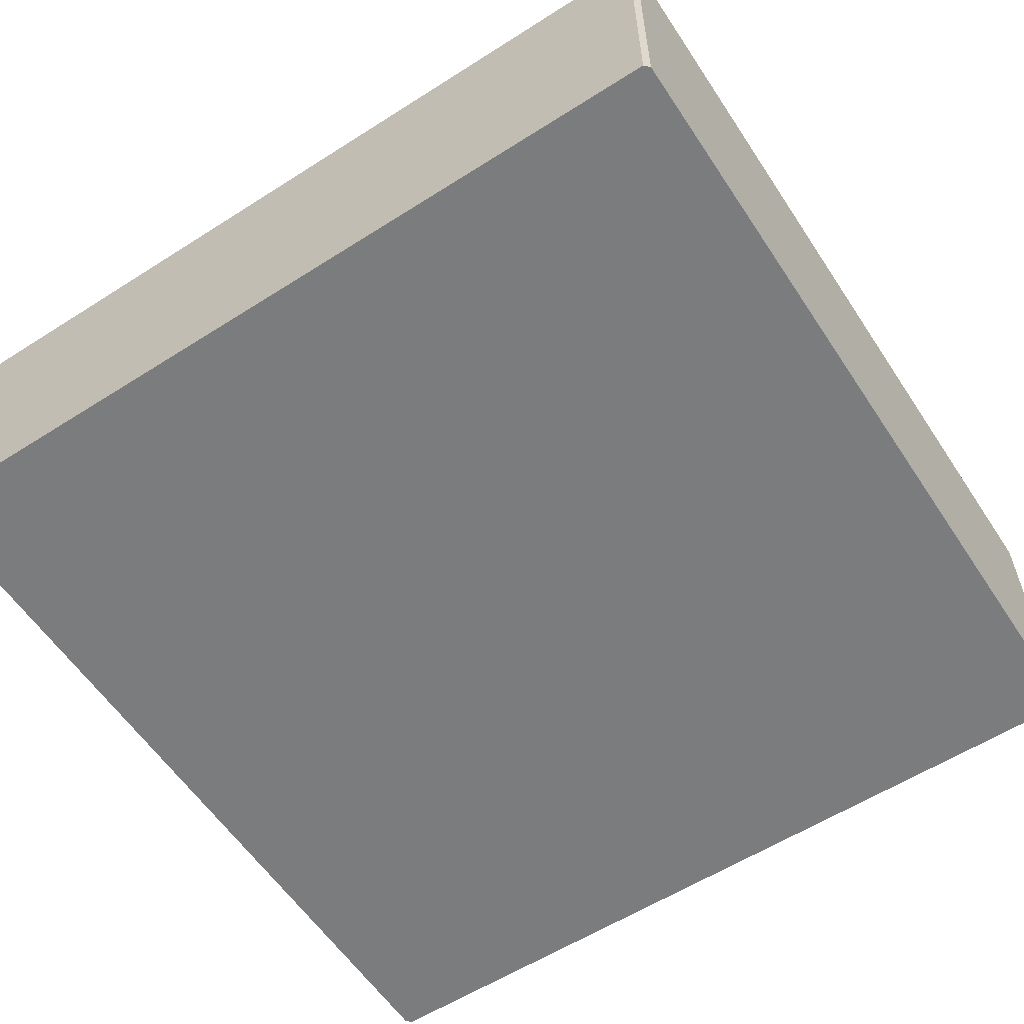
<metadata>
{"format":"obj","ext":"obj","renderer":"f3d","projection":"perspective","resolution":1024,"background":"white","views":[{"elev":-58.6,"azim":-146.7,"up":"+Z"}]}
</metadata>
<code>
o Circle.004_Socket_IN
v 0.02798 0.02798 0.05139
v 0.02798 -0.02798 0.04
v 0.05657 -0.05725 0.03932
v 0.05725 -0.05657 0.03932
v 0.05657 -0.05657 0.04
v 0.05725 -0.05657 0
v 0.05657 -0.05725 0
v 0.02798 0 0.05139
v 0.02798 -0.02798 0.05139
v 0.02798 0.02798 0.04
v 0.02798 0 0.04
v 0.05725 0 0
v 0.05657 0.05725 0.03932
v 0.05725 0.05657 0.03932
v 0.05657 0.05657 0.04
v 0.05657 0 0.04
v 0.05725 0 0.03932
v 0.05725 0.05657 0
v 0.05657 0.05725 0
v 0.002897 0.009282 0.02279
v 0.005018 0.0114 0.02279
v 0.005795 0.0143 0.02279
v 0.005018 0.0172 0.02279
v 0.002897 0.01932 0.02279
v 0.0127 -0.009004 0.03279
v 0.01005 -0.009714 0.03279
v 0.008114 -0.01165 0.03279
v 0.007404 -0.0143 0.03279
v 0.008114 -0.01695 0.03279
v 0.01005 -0.01889 0.03279
v 0.0127 -0.0196 0.03279
v 0.01535 -0.01889 0.03279
v 0.01729 -0.01695 0.03279
v 0.018 -0.0143 0.03279
v 0.01729 -0.01165 0.03279
v 0.01535 -0.009714 0.03279
v 0.0127 -0.009004 0.03279
v 0.01005 -0.009714 0.03279
v 0.008114 -0.01165 0.03279
v 0.007404 -0.0143 0.03279
v 0.008114 -0.01695 0.03279
v 0.01005 -0.01889 0.03279
v 0.0127 -0.0196 0.03279
v 0.01535 -0.01889 0.03279
v 0.01729 -0.01695 0.03279
v 0.018 -0.0143 0.03279
v 0.01729 -0.01165 0.03279
v 0.01535 -0.009714 0.03279
v 0.0127 -0.0143 0.03279
v 0.003089 0.008806 0.05139
v 0.002897 0.009282 0.05102
v 0.005242 0.01096 0.05139
v 0.005018 0.0114 0.05102
v 0.006193 0.01453 0.05139
v 0.005795 0.0143 0.05102
v 0.005416 0.01739 0.05139
v 0.005018 0.0172 0.05102
v 0.002739 0.02004 0.05139
v 0.002897 0.01932 0.05102
v 0.0127 -0.009004 0.05102
v 0.01246 -0.008397 0.05139
v 0.009886 -0.009091 0.05139
v 0.01005 -0.009714 0.05102
v 0.007323 -0.01186 0.05139
v 0.008114 -0.01165 0.05102
v 0.006899 -0.01434 0.05139
v 0.007404 -0.0143 0.05102
v 0.007718 -0.01744 0.05139
v 0.008114 -0.01695 0.05102
v 0.009597 -0.01933 0.05139
v 0.01005 -0.01889 0.05102
v 0.01216 -0.02003 0.05139
v 0.0127 -0.0196 0.05102
v 0.01564 -0.01911 0.05139
v 0.01535 -0.01889 0.05102
v 0.01755 -0.0172 0.05139
v 0.01729 -0.01695 0.05102
v 0.01845 -0.01375 0.05139
v 0.018 -0.0143 0.05102
v 0.01775 -0.01118 0.05139
v 0.01729 -0.01165 0.05102
v 0.01585 -0.009297 0.05139
v 0.01535 -0.009714 0.05102
v -0.02798 0.02798 0.05139
v 0 0.02798 0.05139
v -0.02798 -0.02798 0.04
v 0 -0.02798 0.04
v 0 -0.05725 0
v -0.05657 -0.05725 0.03932
v -0.05725 -0.05657 0.03932
v -0.05657 -0.05657 0.04
v 0 -0.05725 0.03932
v 0 -0.05657 0.04
v -0.05725 -0.05657 0
v -0.05657 -0.05725 0
v -0.02798 0 0.05139
v -0.02798 -0.02798 0.05139
v 0 -0.02798 0.05139
v -0.02798 0.02798 0.04
v -0.02798 0 0.04
v 0 0.02798 0.04
v -0.05725 0 0
v 0 0.05725 0
v 0 0 0
v -0.05657 0.05725 0.03932
v -0.05725 0.05657 0.03932
v -0.05657 0.05657 0.04
v -0.05657 0 0.04
v -0.05725 0 0.03932
v 0 0.05725 0.03932
v 0 0.05657 0.04
v -0.05725 0.05657 0
v -0.05657 0.05725 0
v 0 -0.01508 0.05139
v 0 0.02009 0.02279
v 0 0.008505 0.02279
v -0.002897 0.009282 0.02279
v -0.005018 0.0114 0.02279
v -0.005795 0.0143 0.02279
v -0.005018 0.0172 0.02279
v -0.002897 0.01932 0.02279
v -0.0127 -0.009004 0.03279
v -0.01005 -0.009714 0.03279
v -0.008114 -0.01165 0.03279
v -0.007404 -0.0143 0.03279
v -0.008114 -0.01695 0.03279
v -0.01005 -0.01889 0.03279
v -0.0127 -0.0196 0.03279
v -0.01535 -0.01889 0.03279
v -0.01729 -0.01695 0.03279
v -0.018 -0.0143 0.03279
v -0.01729 -0.01165 0.03279
v -0.01535 -0.009714 0.03279
v -0.0127 -0.009004 0.03279
v -0.01005 -0.009714 0.03279
v -0.008114 -0.01165 0.03279
v -0.007404 -0.0143 0.03279
v -0.008114 -0.01695 0.03279
v -0.01005 -0.01889 0.03279
v -0.0127 -0.0196 0.03279
v -0.01535 -0.01889 0.03279
v -0.01729 -0.01695 0.03279
v -0.018 -0.0143 0.03279
v -0.01729 -0.01165 0.03279
v -0.01535 -0.009714 0.03279
v -0.0127 -0.0143 0.03279
v 0 0.0143 0.02279
v 0 0.02009 0.05102
v 0 0.02077 0.05139
v 0 0.007979 0.05139
v 0 0.008505 0.05102
v -0.003089 0.008806 0.05139
v -0.002897 0.009282 0.05102
v -0.005242 0.01096 0.05139
v -0.005018 0.0114 0.05102
v -0.006193 0.01453 0.05139
v -0.005795 0.0143 0.05102
v -0.005416 0.01739 0.05139
v -0.005018 0.0172 0.05102
v -0.002739 0.02004 0.05139
v -0.002897 0.01932 0.05102
v -0.0127 -0.009004 0.05102
v -0.01246 -0.008397 0.05139
v -0.009886 -0.009091 0.05139
v -0.01005 -0.009714 0.05102
v -0.007323 -0.01186 0.05139
v -0.008114 -0.01165 0.05102
v -0.006899 -0.01434 0.05139
v -0.007404 -0.0143 0.05102
v -0.007718 -0.01744 0.05139
v -0.008114 -0.01695 0.05102
v -0.009597 -0.01933 0.05139
v -0.01005 -0.01889 0.05102
v -0.01216 -0.02003 0.05139
v -0.0127 -0.0196 0.05102
v -0.01564 -0.01911 0.05139
v -0.01535 -0.01889 0.05102
v -0.01755 -0.0172 0.05139
v -0.01729 -0.01695 0.05102
v -0.01845 -0.01375 0.05139
v -0.018 -0.0143 0.05102
v -0.01775 -0.01118 0.05139
v -0.01729 -0.01165 0.05102
v -0.01585 -0.009297 0.05139
v -0.01535 -0.009714 0.05102
f 2 11 8 9
f 10 101 85 1
f 11 10 1 8
f 87 2 9 98
f 51 53 21 20
f 67 69 29 28
f 65 67 28 27
f 53 55 22 21
f 55 57 23 22
f 79 81 35 34
f 77 79 34 33
f 75 77 33 32
f 73 75 32 31
f 69 71 30 29
f 71 73 31 30
f 81 83 36 35
f 61 82 8 52
f 57 59 24 23
f 60 63 26 25
f 151 51 20 116
f 50 150 114 62
f 149 58 85
f 56 54 1
f 52 50 62 61
f 1 85 58 56
f 8 1 54 52
f 68 98 70
f 63 65 27 26
f 62 114 64
f 9 8 78 76
f 72 70 98
f 64 114 66
f 78 8 80
f 98 9 74 72
f 66 114 98 68
f 80 8 82
f 83 60 25 36
f 76 74 9
f 35 36 48 47
f 25 26 38 37
f 32 33 45 44
f 29 30 42 41
f 36 25 37 48
f 26 27 39 38
f 33 34 46 45
f 30 31 43 42
f 27 28 40 39
f 34 35 47 46
f 31 32 44 43
f 28 29 41 40
f 42 43 49
f 39 40 49
f 46 47 49
f 43 44 49
f 40 41 49
f 47 48 49
f 37 38 49
f 44 45 49
f 41 42 49
f 48 37 49
f 38 39 49
f 45 46 49
f 116 20 147
f 20 21 147
f 21 22 147
f 22 23 147
f 23 24 147
f 24 115 147
f 51 151 150 50
f 53 51 50 52
f 55 53 52 54
f 57 55 54 56
f 59 57 56 58
f 148 59 58 149
f 63 60 61 62
f 65 63 62 64
f 67 65 64 66
f 69 67 66 68
f 71 69 68 70
f 73 71 70 72
f 75 73 72 74
f 77 75 74 76
f 79 77 76 78
f 81 79 78 80
f 83 81 80 82
f 60 83 82 61
f 59 148 115 24
f 86 97 96 100
f 99 84 85 101
f 100 96 84 99
f 87 98 97 86
f 153 117 118 155
f 169 125 126 171
f 167 124 125 169
f 155 118 119 157
f 157 119 120 159
f 181 131 132 183
f 179 130 131 181
f 177 129 130 179
f 175 128 129 177
f 171 126 127 173
f 173 127 128 175
f 183 132 133 185
f 163 154 96 184
f 159 120 121 161
f 162 122 123 165
f 151 116 117 153
f 152 164 114 150
f 149 85 160
f 158 84 156
f 154 163 164 152
f 84 158 160 85
f 96 154 156 84
f 170 172 98
f 165 123 124 167
f 164 166 114
f 97 178 180 96
f 174 98 172
f 166 168 114
f 180 182 96
f 98 174 176 97
f 168 170 98 114
f 182 184 96
f 185 133 122 162
f 178 97 176
f 132 144 145 133
f 122 134 135 123
f 129 141 142 130
f 126 138 139 127
f 133 145 134 122
f 123 135 136 124
f 130 142 143 131
f 127 139 140 128
f 124 136 137 125
f 131 143 144 132
f 128 140 141 129
f 125 137 138 126
f 139 146 140
f 136 146 137
f 143 146 144
f 140 146 141
f 137 146 138
f 144 146 145
f 134 146 135
f 141 146 142
f 138 146 139
f 145 146 134
f 135 146 136
f 142 146 143
f 116 147 117
f 117 147 118
f 118 147 119
f 119 147 120
f 120 147 121
f 121 147 115
f 153 152 150 151
f 155 154 152 153
f 157 156 154 155
f 159 158 156 157
f 161 160 158 159
f 148 149 160 161
f 165 164 163 162
f 167 166 164 165
f 169 168 166 167
f 171 170 168 169
f 173 172 170 171
f 175 174 172 173
f 177 176 174 175
f 179 178 176 177
f 181 180 178 179
f 183 182 180 181
f 185 184 182 183
f 162 163 184 185
f 161 121 115 148
f 87 93 5 2
f 17 4 6 12
f 104 12 6 7 88
f 11 2 5 16
f 3 4 5
f 92 3 5 93
f 4 17 16 5
f 3 7 6 4
f 92 88 7 3
f 101 10 15 111
f 17 12 18 14
f 104 103 19 18 12
f 11 16 15 10
f 13 15 14
f 110 111 15 13
f 14 15 16 17
f 13 14 18 19
f 110 13 19 103
f 87 86 91 93
f 109 102 94 90
f 104 88 95 94 102
f 100 108 91 86
f 89 91 90
f 92 93 91 89
f 90 91 108 109
f 89 90 94 95
f 92 89 95 88
f 101 111 107 99
f 109 106 112 102
f 104 102 112 113 103
f 100 99 107 108
f 105 106 107
f 110 105 107 111
f 106 109 108 107
f 105 113 112 106
f 110 103 113 105
o Gira_021104:Abdeckrahmen_1f_Standard_55_Reinweiß_m:516866.002_mesh-2158
v -0.03966 -0.03966 0.0469
v -0.03966 -0.03398 0.0469
v -0.03716 -0.03716 0.04886
v -0.03716 0.03716 0.04886
v -0.03966 0.03966 0.0469
v -0.03966 0.03398 0.0469
v -0.03966 0.0283 0.0469
v -0.03966 0.02262 0.0469
v -0.03966 0.01693 0.0469
v -0.03966 0.01125 0.0469
v -0.03966 0.005573 0.0469
v -0.03966 -0.000108 0.0469
v -0.03966 -0.005789 0.0469
v -0.03966 -0.01002 0.0469
v -0.03966 -0.01426 0.0469
v -0.03966 -0.01849 0.0469
v -0.03966 -0.02272 0.0469
v -0.03966 -0.02696 0.0469
v -0.03966 -0.03119 0.0469
v -0.03432 0.03432 0.05029
v -0.03432 -0.03432 0.05029
v -0.03125 -0.03125 0.05114
v -0.03125 0.03125 0.05114
v -0.02808 -0.02808 0.05137
v -0.02808 0.02808 0.05137
v -0.02798 0.02798 0.04
v -0.02798 -0.02798 0.04
v -0.03999 0.03999 0.0459
v -0.03999 0.03431 0.0459
v -0.0403 0.0403 0.04
v -0.0403 -0.0403 0.04
v -0.03999 -0.03999 0.0459
v -0.03999 -0.03431 0.0459
v -0.03999 -0.02863 0.0459
v -0.03999 -0.02431 0.0459
v -0.03999 -0.01999 0.0459
v -0.03999 -0.015 0.0459
v -0.03999 -0.009998 0.0459
v -0.03999 -0.004999 0.0459
v -0.03999 0 0.0459
v -0.03999 0.004999 0.0459
v -0.03999 0.009998 0.0459
v -0.03999 0.015 0.0459
v -0.03999 0.01999 0.0459
v -0.03999 0.02499 0.0459
v -0.03999 0.02999 0.0459
v -0.03991 0.006367 0.0464
v -0.03991 0.0184 0.04642
v -0.03986 -0.03624 0.04653
v -0.0399 -0.01637 0.04645
v -0.03989 -0.02073 0.04646
v -0.03991 -0.03259 0.04642
v -0.03991 0.0281 0.04639
v -0.03991 0.03215 0.04641
v -0.03989 -0.02484 0.04646
v -0.03991 -0.007634 0.04641
v -0.0399 -0.012 0.04644
v -0.03989 -0.02872 0.04647
v -0.03989 -0.003242 0.04646
v -0.03988 0.03602 0.04649
v -0.03988 0.01409 0.0465
v -0.03992 0.0225 0.04637
v -0.03991 0.03991 0.04643
v -0.03991 -0.03991 0.04643
v -0.0399 0.002499 0.04643
v -0.0399 0.01023 0.04643
v 0.03966 -0.03966 0.0469
v 0.03398 -0.03966 0.0469
v 0.03716 -0.03716 0.04886
v -0.03398 -0.03966 0.0469
v -0.0283 -0.03966 0.0469
v -0.02262 -0.03966 0.0469
v -0.01693 -0.03966 0.0469
v -0.01125 -0.03966 0.0469
v -0.005573 -0.03966 0.0469
v 0.000108 -0.03966 0.0469
v 0.005789 -0.03966 0.0469
v 0.01002 -0.03966 0.0469
v 0.01426 -0.03966 0.0469
v 0.01849 -0.03966 0.0469
v 0.02272 -0.03966 0.0469
v 0.02696 -0.03966 0.0469
v 0.03119 -0.03966 0.0469
v 0.03432 -0.03432 0.05029
v 0.03125 -0.03125 0.05114
v 0.02808 -0.02808 0.05137
v 0.02798 -0.02798 0.04
v -0.03431 -0.03999 0.0459
v 0.0403 -0.0403 0.04
v 0.03999 -0.03999 0.0459
v 0.03431 -0.03999 0.0459
v 0.02863 -0.03999 0.0459
v 0.02431 -0.03999 0.0459
v 0.01999 -0.03999 0.0459
v 0.015 -0.03999 0.0459
v 0.009998 -0.03999 0.0459
v 0.004999 -0.03999 0.0459
v 0 -0.03999 0.0459
v -0.004999 -0.03999 0.0459
v -0.009998 -0.03999 0.0459
v -0.015 -0.03999 0.0459
v -0.01999 -0.03999 0.0459
v -0.02499 -0.03999 0.0459
v -0.02999 -0.03999 0.0459
v -0.006367 -0.03991 0.0464
v -0.0184 -0.03991 0.04642
v 0.03624 -0.03986 0.04653
v 0.01637 -0.0399 0.04645
v 0.02073 -0.03989 0.04646
v 0.03259 -0.03991 0.04642
v -0.0281 -0.03991 0.04639
v -0.03215 -0.03991 0.04641
v 0.02484 -0.03989 0.04646
v 0.007634 -0.03991 0.04641
v 0.012 -0.0399 0.04644
v 0.02872 -0.03989 0.04647
v 0.003242 -0.03989 0.04646
v -0.03602 -0.03988 0.04649
v -0.01409 -0.03988 0.0465
v -0.0225 -0.03992 0.04637
v 0.03991 -0.03991 0.04643
v -0.002499 -0.0399 0.04643
v -0.01023 -0.0399 0.04643
v 0.03966 0.03966 0.0469
v 0.03966 0.03398 0.0469
v 0.03716 0.03716 0.04886
v 0.03966 -0.03398 0.0469
v 0.03966 -0.0283 0.0469
v 0.03966 -0.02262 0.0469
v 0.03966 -0.01693 0.0469
v 0.03966 -0.01125 0.0469
v 0.03966 -0.005573 0.0469
v 0.03966 0.000108 0.0469
v 0.03966 0.005789 0.0469
v 0.03966 0.01002 0.0469
v 0.03966 0.01426 0.0469
v 0.03966 0.01849 0.0469
v 0.03966 0.02272 0.0469
v 0.03966 0.02696 0.0469
v 0.03966 0.03119 0.0469
v 0.03432 0.03432 0.05029
v 0.03125 0.03125 0.05114
v 0.02808 0.02808 0.05137
v 0.02798 0.02798 0.04
v 0.03999 -0.03431 0.0459
v 0.0403 0.0403 0.04
v 0.03999 0.03999 0.0459
v 0.03999 0.03431 0.0459
v 0.03999 0.02863 0.0459
v 0.03999 0.02431 0.0459
v 0.03999 0.01999 0.0459
v 0.03999 0.015 0.0459
v 0.03999 0.009998 0.0459
v 0.03999 0.004999 0.0459
v 0.03999 0 0.0459
v 0.03999 -0.004999 0.0459
v 0.03999 -0.009998 0.0459
v 0.03999 -0.015 0.0459
v 0.03999 -0.01999 0.0459
v 0.03999 -0.02499 0.0459
v 0.03999 -0.02999 0.0459
v 0.03991 -0.006367 0.0464
v 0.03991 -0.0184 0.04642
v 0.03986 0.03624 0.04653
v 0.0399 0.01637 0.04645
v 0.03989 0.02073 0.04646
v 0.03991 0.03259 0.04642
v 0.03991 -0.0281 0.04639
v 0.03991 -0.03215 0.04641
v 0.03989 0.02484 0.04646
v 0.03991 0.007634 0.04641
v 0.0399 0.012 0.04644
v 0.03989 0.02872 0.04647
v 0.03989 0.003242 0.04646
v 0.03988 -0.03602 0.04649
v 0.03988 -0.01409 0.0465
v 0.03992 -0.0225 0.04637
v 0.03991 0.03991 0.04643
v 0.0399 -0.002499 0.04643
v 0.0399 -0.01023 0.04643
v -0.03398 0.03966 0.0469
v 0.03398 0.03966 0.0469
v 0.0283 0.03966 0.0469
v 0.02262 0.03966 0.0469
v 0.01693 0.03966 0.0469
v 0.01125 0.03966 0.0469
v 0.005573 0.03966 0.0469
v -0.000108 0.03966 0.0469
v -0.005789 0.03966 0.0469
v -0.01002 0.03966 0.0469
v -0.01426 0.03966 0.0469
v -0.01849 0.03966 0.0469
v -0.02272 0.03966 0.0469
v -0.02696 0.03966 0.0469
v -0.03119 0.03966 0.0469
v 0.03431 0.03999 0.0459
v -0.03431 0.03999 0.0459
v -0.02863 0.03999 0.0459
v -0.02431 0.03999 0.0459
v -0.01999 0.03999 0.0459
v -0.015 0.03999 0.0459
v -0.009998 0.03999 0.0459
v -0.004999 0.03999 0.0459
v 0 0.03999 0.0459
v 0.004999 0.03999 0.0459
v 0.009998 0.03999 0.0459
v 0.015 0.03999 0.0459
v 0.01999 0.03999 0.0459
v 0.02499 0.03999 0.0459
v 0.02999 0.03999 0.0459
v 0.006367 0.03991 0.0464
v 0.0184 0.03991 0.04642
v -0.03624 0.03986 0.04653
v -0.01637 0.0399 0.04645
v -0.02073 0.03989 0.04646
v -0.03259 0.03991 0.04642
v 0.0281 0.03991 0.04639
v 0.03215 0.03991 0.04641
v -0.02484 0.03989 0.04646
v -0.007634 0.03991 0.04641
v -0.012 0.0399 0.04644
v -0.02872 0.03989 0.04647
v -0.003242 0.03989 0.04646
v 0.03602 0.03988 0.04649
v 0.01409 0.03988 0.0465
v 0.0225 0.03992 0.04637
v 0.002499 0.0399 0.04643
v 0.01023 0.0399 0.04643
f 188 187 186
f 204 187 188
f 203 204 188
f 202 203 188
f 201 202 188
f 189 190 191
f 189 191 192
f 189 192 193
f 189 193 194
f 188 189 194
f 188 194 195
f 188 195 196
f 188 196 197
f 188 197 198
f 188 198 199
f 188 199 200
f 188 200 201
f 205 189 188
f 205 188 206
f 208 205 206
f 208 206 207
f 210 208 207
f 210 207 209
f 247 193 192 238
f 214 213 215
f 231 214 215
f 230 231 215
f 229 230 215
f 228 229 215
f 216 217 218
f 216 218 219
f 216 219 220
f 216 220 221
f 216 221 222
f 215 216 222
f 215 222 223
f 215 223 224
f 215 224 225
f 215 225 226
f 215 226 227
f 215 227 228
f 232 227 226
f 233 194 193
f 234 186 187
f 235 236 201
f 204 237 187
f 238 239 231
f 218 217 234
f 202 236 240
f 241 242 199
f 243 204 203
f 203 240 243
f 198 197 244
f 239 245 214
f 245 213 214
f 246 195 194
f 193 247 233
f 190 248 245
f 214 231 239
f 239 192 191
f 234 217 249
f 236 220 240
f 187 237 234
f 219 218 237
f 203 202 240
f 247 230 229
f 243 219 237
f 191 245 239
f 236 221 220
f 223 222 242
f 240 220 219
f 235 201 200
f 222 235 242
f 236 202 201
f 235 221 236
f 242 235 200
f 235 222 221
f 241 199 198
f 244 241 198
f 244 225 224
f 223 242 241
f 224 223 241
f 226 225 250
f 241 244 224
f 250 244 197
f 242 200 199
f 239 238 192
f 240 219 243
f 353 362 314 313
f 204 243 237
f 231 230 238
f 247 238 230
f 218 234 237
f 234 249 186
f 245 191 190
f 245 248 213
f 229 233 247
f 233 229 228
f 246 227 251
f 195 246 251
f 194 233 246
f 246 233 228
f 246 228 227
f 225 244 250
f 196 195 251
f 226 250 232
f 197 196 250
f 196 251 232
f 196 232 250
f 251 227 232
f 254 253 252
f 268 253 254
f 267 268 254
f 266 267 254
f 265 266 254
f 188 186 255
f 188 255 256
f 188 256 257
f 188 257 258
f 254 188 258
f 254 258 259
f 254 259 260
f 254 260 261
f 254 261 262
f 254 262 263
f 254 263 264
f 254 264 265
f 206 188 254
f 206 254 269
f 207 206 269
f 207 269 270
f 209 207 270
f 209 270 271
f 328 329 272 271
f 273 217 216
f 289 273 216
f 288 289 216
f 287 288 216
f 286 287 216
f 274 275 276
f 274 276 277
f 274 277 278
f 274 278 279
f 274 279 280
f 216 274 280
f 216 280 281
f 216 281 282
f 216 282 283
f 216 283 284
f 216 284 285
f 216 285 286
f 290 285 284
f 291 258 257
f 292 252 253
f 293 294 265
f 268 295 253
f 296 297 289
f 276 275 292
f 266 294 298
f 299 300 263
f 301 268 267
f 267 298 301
f 262 261 302
f 297 303 273
f 303 217 273
f 304 259 258
f 257 305 291
f 186 249 303
f 273 289 297
f 297 256 255
f 292 275 306
f 294 278 298
f 253 295 292
f 277 276 295
f 267 266 298
f 305 288 287
f 301 277 295
f 255 303 297
f 294 279 278
f 281 280 300
f 298 278 277
f 293 265 264
f 280 293 300
f 294 266 265
f 293 279 294
f 300 293 264
f 293 280 279
f 299 263 262
f 302 299 262
f 302 283 282
f 281 300 299
f 282 281 299
f 284 283 307
f 299 302 282
f 307 302 261
f 300 264 263
f 297 296 256
f 298 277 301
f 402 411 369 368
f 268 301 295
f 289 288 296
f 305 296 288
f 276 292 295
f 292 306 252
f 303 255 186
f 249 217 303
f 287 291 305
f 291 287 286
f 304 285 308
f 259 304 308
f 258 291 304
f 304 291 286
f 304 286 285
f 283 302 307
f 260 259 308
f 284 307 290
f 261 260 307
f 260 308 290
f 260 290 307
f 308 285 290
f 312 254 252
f 313 254 312
f 314 254 313
f 311 322 323
f 311 323 324
f 311 324 325
f 310 311 325
f 309 311 310
f 311 254 314
f 311 314 315
f 311 315 316
f 311 316 317
f 311 317 318
f 311 318 319
f 311 319 320
f 311 320 321
f 311 321 322
f 311 269 254
f 311 326 269
f 326 327 270
f 326 270 269
f 327 328 271
f 327 271 270
f 211 210 209 212
f 333 331 332
f 334 331 333
f 335 331 334
f 336 331 335
f 337 331 336
f 274 343 344
f 274 344 345
f 274 345 346
f 274 346 330
f 275 274 330
f 274 331 337
f 274 337 338
f 274 338 339
f 274 339 340
f 274 340 341
f 274 341 342
f 274 342 343
f 347 342 341
f 348 315 314
f 349 309 310
f 350 351 322
f 352 310 325
f 353 354 346
f 333 332 349
f 323 351 355
f 356 357 320
f 358 325 324
f 324 355 358
f 319 318 359
f 354 360 330
f 360 275 330
f 361 316 315
f 348 314 362
f 360 252 306
f 330 346 354
f 354 313 312
f 332 363 349
f 335 355 351
f 310 352 349
f 334 333 352
f 324 323 355
f 362 345 344
f 352 358 334
f 312 360 354
f 335 351 336
f 338 337 357
f 334 355 335
f 350 322 321
f 337 350 357
f 351 323 322
f 336 351 350
f 357 350 321
f 350 337 336
f 356 320 319
f 359 356 319
f 359 340 339
f 338 357 356
f 339 338 356
f 341 340 364
f 356 359 339
f 364 359 318
f 357 321 320
f 353 313 354
f 334 358 355
f 305 257 256 296
f 325 358 352
f 346 345 353
f 362 353 345
f 333 349 352
f 363 309 349
f 360 312 252
f 360 306 275
f 344 348 362
f 348 344 343
f 342 365 361
f 316 361 365
f 315 348 361
f 348 343 361
f 342 361 343
f 340 359 364
f 317 316 365
f 341 364 347
f 318 317 364
f 317 365 347
f 364 317 347
f 347 365 342
f 367 311 309
f 368 311 367
f 369 311 368
f 189 377 378
f 189 378 379
f 189 379 380
f 366 189 380
f 190 189 366
f 189 311 369
f 189 369 370
f 189 370 371
f 189 371 372
f 189 372 373
f 189 373 374
f 189 374 375
f 189 375 376
f 189 376 377
f 189 326 311
f 189 205 326
f 205 208 327
f 205 327 326
f 208 210 328
f 208 328 327
f 212 209 271 272
f 329 274 272
f 212 272 274
f 329 331 274
f 216 212 274
f 211 212 216
f 215 211 216
f 211 215 331
f 329 211 331
f 382 215 213
f 383 215 382
f 384 215 383
f 385 215 384
f 386 215 385
f 331 392 393
f 331 393 394
f 331 394 395
f 331 395 381
f 332 331 381
f 331 215 386
f 331 386 387
f 331 387 388
f 331 388 389
f 331 389 390
f 331 390 391
f 331 391 392
f 396 391 390
f 397 370 369
f 398 190 366
f 399 400 377
f 401 366 380
f 402 403 395
f 382 213 398
f 378 400 404
f 405 406 375
f 407 380 379
f 379 404 407
f 374 373 408
f 403 409 381
f 409 332 381
f 410 371 370
f 397 369 411
f 409 309 363
f 381 395 403
f 403 368 367
f 213 248 398
f 384 404 400
f 366 401 398
f 383 382 401
f 379 378 404
f 411 394 393
f 401 407 383
f 367 409 403
f 384 400 385
f 387 386 406
f 383 404 384
f 399 377 376
f 386 399 406
f 400 378 377
f 385 400 399
f 406 399 376
f 399 386 385
f 405 375 374
f 408 405 374
f 408 389 388
f 387 406 405
f 388 387 405
f 390 389 412
f 405 408 388
f 412 408 373
f 406 376 375
f 402 368 403
f 383 407 404
f 380 407 401
f 395 394 402
f 411 402 394
f 382 398 401
f 248 190 398
f 409 367 309
f 409 363 332
f 393 397 411
f 397 393 392
f 391 413 410
f 371 410 413
f 370 397 410
f 397 392 410
f 391 410 392
f 389 408 412
f 372 371 413
f 390 412 396
f 373 372 412
f 372 413 396
f 412 372 396
f 396 413 391
f 210 211 329 328

</code>
